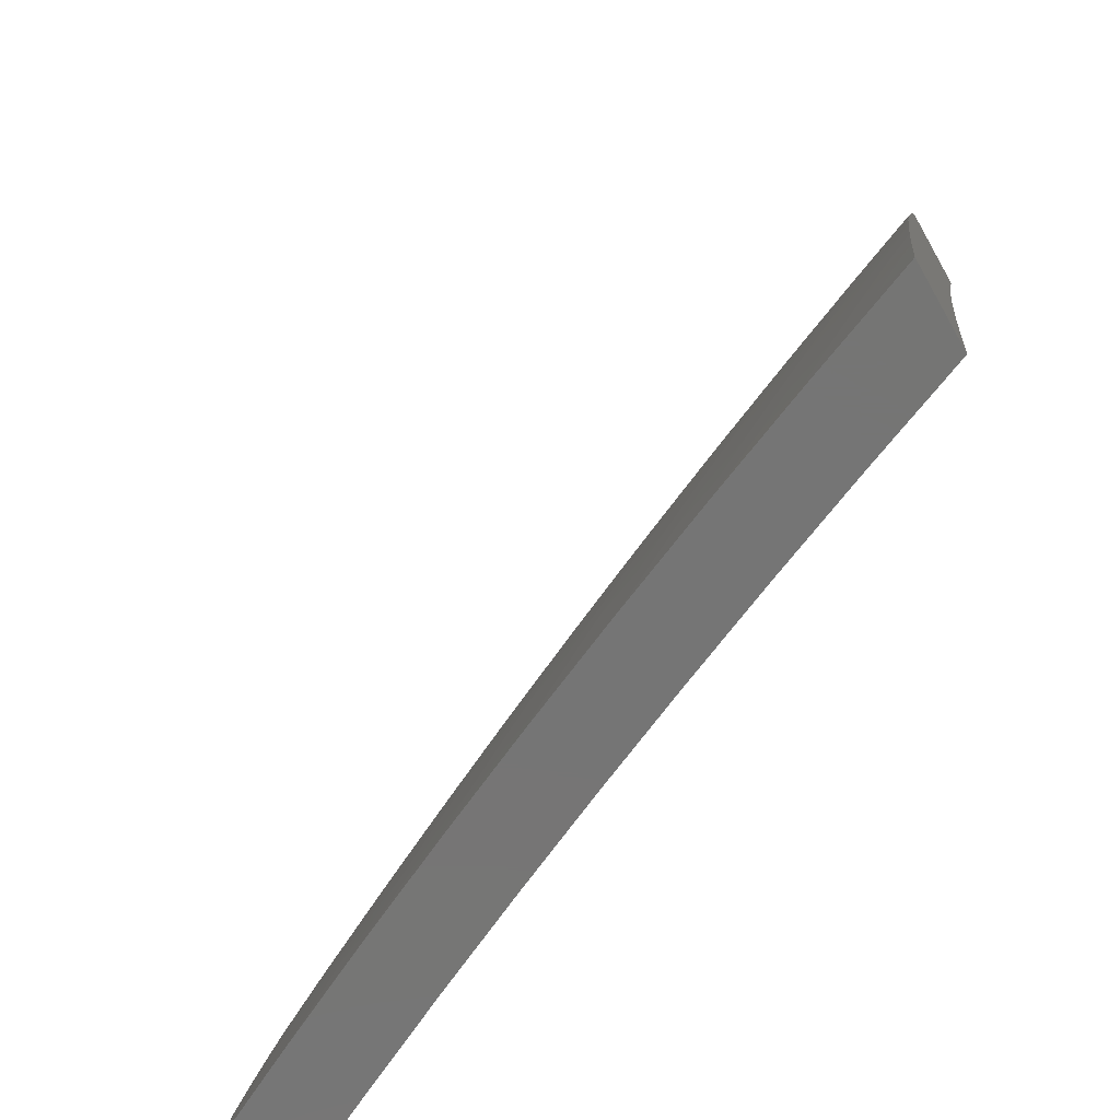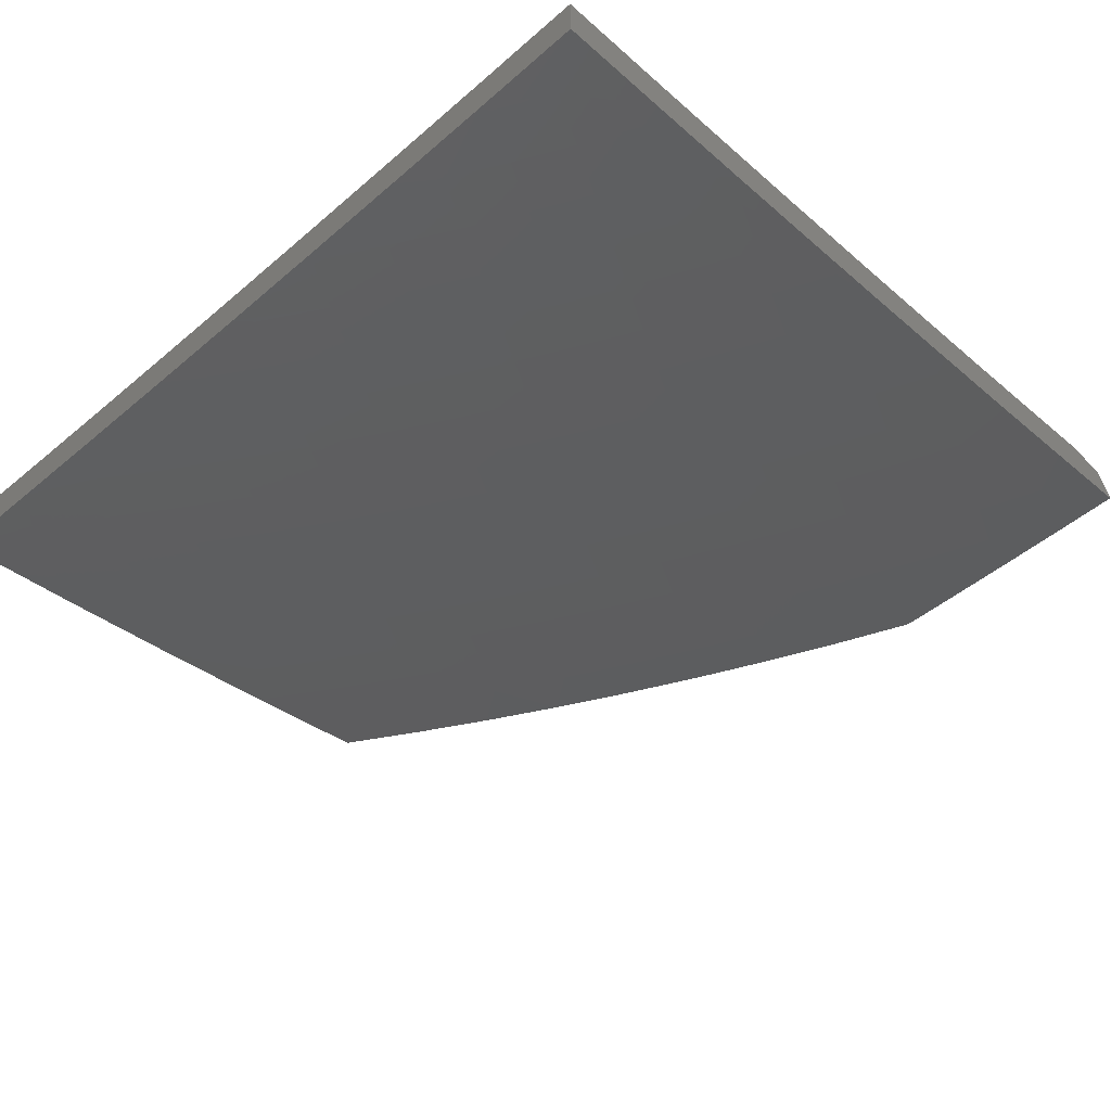
<metadata>
{"format":"stl","ext":"stl","renderer":"f3d","projection":"perspective","resolution":1024,"background":"white","views":[{"elev":-67.6,"azim":-150.3,"up":"+Y"},{"elev":-63.5,"azim":-46.2,"up":"+Z"}]}
</metadata>
<code>
# stl→obj: 380 verts, 756 faces
v 4.834 2 -10.06
v 4.95 2 -10
v 4.87 2.051 -10.03
v 4.922 2.066 -10
v 4.892 2.131 -10
v 4.839 2.121 -10.03
v 4.862 2.196 -10
v 4.806 2.191 -10.03
v 4.831 2.261 -10
v 4.772 2.26 -10.03
v 4.799 2.325 -10
v 4.737 2.329 -10.03
v 4.766 2.389 -10
v 4.701 2.398 -10.03
v 4.732 2.453 -10
v 4.664 2.467 -10.03
v 4.697 2.515 -10
v 4.626 2.535 -10.03
v 4.662 2.578 -10
v 4.579 2.615 -10.03
v 4.625 2.64 -10
v 4.588 2.701 -10
v 4.53 2.694 -10.03
v 4.55 2.762 -10
v 4.48 2.773 -10.03
v 4.511 2.822 -10
v 4.429 2.851 -10.03
v 4.471 2.882 -10
v 4.431 2.941 -10
v 4.375 2.929 -10.03
v 4.39 3 -10
v 4.293 3 -10.04
v 4.196 3 -10.09
v 4.277 2.975 -10.06
v 4.331 2.899 -10.06
v 4.098 3 -10.13
v 4.136 2.988 -10.12
v 4.19 2.914 -10.12
v 4.234 2.945 -10.09
v 4.287 2.87 -10.09
v 4.384 2.823 -10.06
v 4.093 2.956 -10.15
v 4 3 -10.17
v 4.05 2.925 -10.18
v 4.006 2.894 -10.2
v 4.103 2.853 -10.18
v 4.059 2.823 -10.2
v 4.155 2.781 -10.18
v 4.11 2.751 -10.2
v 4.205 2.707 -10.18
v 4.16 2.679 -10.2
v 4.254 2.633 -10.18
v 4.209 2.605 -10.2
v 4.302 2.558 -10.18
v 4.256 2.531 -10.2
v 4.348 2.483 -10.18
v 4.301 2.457 -10.2
v 4.392 2.407 -10.18
v 4.345 2.381 -10.2
v 4.429 2.342 -10.18
v 4.381 2.317 -10.2
v 4.464 2.277 -10.18
v 4.416 2.253 -10.2
v 4.498 2.212 -10.18
v 4.45 2.188 -10.2
v 4.532 2.146 -10.18
v 4.483 2.123 -10.2
v 4.564 2.08 -10.18
v 4.515 2.058 -10.2
v 4.595 2.014 -10.18
v 4.599 2 -10.18
v 4.644 2.035 -10.15
v 4.717 2 -10.12
v 4.693 2.057 -10.12
v 4.742 2.078 -10.09
v 4.661 2.124 -10.12
v 4.709 2.146 -10.09
v 4.628 2.192 -10.12
v 4.676 2.215 -10.09
v 4.594 2.259 -10.12
v 4.642 2.282 -10.09
v 4.559 2.326 -10.12
v 4.607 2.35 -10.09
v 4.523 2.392 -10.12
v 4.57 2.417 -10.09
v 4.486 2.458 -10.12
v 4.533 2.484 -10.09
v 4.44 2.536 -10.12
v 4.487 2.562 -10.09
v 4.393 2.613 -10.12
v 4.439 2.64 -10.09
v 4.345 2.689 -10.12
v 4.39 2.717 -10.09
v 4.295 2.765 -10.12
v 4.339 2.794 -10.09
v 4.243 2.84 -10.12
v 4 2.877 -10.21
v 4.015 2.792 -10.23
v 4 2.753 -10.25
v 4.066 2.721 -10.23
v 4.021 2.692 -10.26
v 4.115 2.65 -10.23
v 4.07 2.62 -10.26
v 4.163 2.577 -10.23
v 4.117 2.549 -10.26
v 4.21 2.503 -10.23
v 4.164 2.476 -10.26
v 4.255 2.43 -10.23
v 4.208 2.403 -10.26
v 4.298 2.355 -10.23
v 4.251 2.33 -10.26
v 4.334 2.292 -10.23
v 4.286 2.267 -10.26
v 4.369 2.229 -10.23
v 4.321 2.204 -10.26
v 4.402 2.165 -10.23
v 4.354 2.141 -10.26
v 4.435 2.1 -10.23
v 4.386 2.077 -10.26
v 4.466 2.036 -10.23
v 4.417 2.013 -10.26
v 4.48 2 -10.23
v 4.361 2 -10.29
v 4.337 2.054 -10.29
v 4.305 2.117 -10.29
v 4.257 2.093 -10.31
v 4.225 2.155 -10.31
v 4.176 2.131 -10.34
v 4.143 2.191 -10.34
v 4.096 2.166 -10.37
v 4.062 2.226 -10.37
v 4.014 2.2 -10.39
v 4 2.253 -10.39
v 4 2.126 -10.41
v 4 2.628 -10.29
v 4.025 2.591 -10.29
v 4 2.504 -10.32
v 4.072 2.52 -10.29
v 4.026 2.492 -10.31
v 4.117 2.448 -10.29
v 4.071 2.421 -10.31
v 4.161 2.377 -10.29
v 4.114 2.35 -10.31
v 4.204 2.304 -10.29
v 4.157 2.278 -10.31
v 4.239 2.242 -10.29
v 4.191 2.217 -10.31
v 4.273 2.18 -10.29
v 4.025 2.393 -10.34
v 4 2.378 -10.35
v 4.068 2.323 -10.34
v 4.021 2.296 -10.37
v 4.109 2.252 -10.34
v 4 2 -10.44
v 4.032 2.057 -10.42
v 4.048 2.141 -10.39
v 4.121 2 -10.39
v 4.111 2.022 -10.39
v 4.08 2.081 -10.39
v 4.16 2.045 -10.37
v 4.128 2.106 -10.37
v 4.209 2.069 -10.34
v 4.241 2 -10.34
v 4.24 2.008 -10.34
v 4.288 2.031 -10.31
v 4.772 2.009 -10.09
v 4.821 2.03 -10.06
v 4.79 2.099 -10.06
v 4.758 2.169 -10.06
v 4.724 2.237 -10.06
v 4.69 2.306 -10.06
v 4.654 2.374 -10.06
v 4.617 2.442 -10.06
v 4.579 2.509 -10.06
v 4.533 2.589 -10.06
v 4.485 2.667 -10.06
v 4.435 2.745 -10.06
v 4.612 2.102 -10.15
v 4.58 2.169 -10.15
v 4.546 2.235 -10.15
v 4.512 2.302 -10.15
v 4.476 2.367 -10.15
v 4.439 2.433 -10.15
v 4.394 2.51 -10.15
v 4.348 2.586 -10.15
v 4.3 2.661 -10.15
v 4.25 2.736 -10.15
v 4.199 2.811 -10.15
v 4.147 2.884 -10.15
v 4.878 2 -10.14
v 4.914 2.051 -10.11
v 5 2 -10.08
v 4.973 2.076 -10.07
v 5 2.081 -10.06
v 4.94 2.15 -10.07
v 5 2.162 -10.04
v 4.999 2.175 -10.04
v 5 2.242 -10.02
v 4.964 2.25 -10.04
v 5 2.322 -10
v 4.928 2.324 -10.04
v 4.956 2.41 -10
v 4.891 2.397 -10.04
v 4.911 2.497 -10
v 4.853 2.471 -10.04
v 4.814 2.544 -10.04
v 4.796 2.442 -10.07
v 4.757 2.514 -10.07
v 4.739 2.413 -10.11
v 4.7 2.484 -10.11
v 4.682 2.383 -10.15
v 4.644 2.454 -10.15
v 4.624 2.354 -10.18
v 4.587 2.424 -10.18
v 4.567 2.325 -10.22
v 4.53 2.394 -10.22
v 4.509 2.296 -10.25
v 4.473 2.363 -10.25
v 4.452 2.266 -10.29
v 4.415 2.333 -10.29
v 4.394 2.237 -10.32
v 4.358 2.303 -10.32
v 4.336 2.207 -10.35
v 4.3 2.272 -10.35
v 4.277 2.178 -10.39
v 4.243 2.242 -10.39
v 4.219 2.148 -10.42
v 4.185 2.211 -10.42
v 4.161 2.118 -10.45
v 4.127 2.181 -10.45
v 4.102 2.088 -10.48
v 4.069 2.15 -10.48
v 4.044 2.059 -10.51
v 4.011 2.119 -10.51
v 4 2.126 -10.51
v 4.034 2.211 -10.48
v 4.092 2.243 -10.45
v 4 2.253 -10.48
v 4.05 2.314 -10.45
v 4 2.378 -10.45
v 4.007 2.384 -10.45
v 4 2.504 -10.42
v 4.064 2.417 -10.42
v 4.019 2.488 -10.42
v 4.074 2.522 -10.39
v 4.027 2.593 -10.39
v 4 2.628 -10.39
v 4.082 2.629 -10.35
v 4.033 2.7 -10.35
v 4.087 2.736 -10.32
v 4 2.753 -10.35
v 4.036 2.807 -10.32
v 4 2.877 -10.31
v 4.09 2.844 -10.29
v 4.037 2.916 -10.29
v 4.089 2.954 -10.25
v 4 3 -10.27
v 4.141 2.991 -10.22
v 4.153 3 -10.21
v 4.196 2.918 -10.22
v 4.248 2.955 -10.18
v 4.249 2.844 -10.22
v 4.302 2.88 -10.18
v 4.3 2.769 -10.22
v 4.354 2.804 -10.18
v 4.35 2.693 -10.22
v 4.405 2.727 -10.18
v 4.399 2.617 -10.22
v 4.454 2.65 -10.18
v 4.446 2.54 -10.22
v 4.502 2.571 -10.18
v 4.491 2.462 -10.22
v 4.548 2.493 -10.18
v 4.754 2 -10.2
v 4.795 2.002 -10.18
v 4.855 2.026 -10.15
v 4.881 2.124 -10.11
v 4.906 2.223 -10.07
v 4.631 2 -10.26
v 4.704 2.047 -10.22
v 4.763 2.073 -10.18
v 4.822 2.099 -10.15
v 4.506 2 -10.32
v 4.554 2.063 -10.29
v 4.613 2.09 -10.25
v 4.645 2.021 -10.25
v 4.672 2.117 -10.22
v 4.73 2.144 -10.18
v 4.789 2.17 -10.15
v 4.848 2.197 -10.11
v 4.381 2 -10.38
v 4.435 2.01 -10.35
v 4.494 2.037 -10.32
v 4.521 2.131 -10.29
v 4.579 2.159 -10.25
v 4.545 2.228 -10.25
v 4.603 2.256 -10.22
v 4.254 2 -10.44
v 4.285 2.02 -10.42
v 4.344 2.048 -10.39
v 4.403 2.076 -10.35
v 4.37 2.142 -10.35
v 4.428 2.17 -10.32
v 4.128 2 -10.49
v 4.194 2.055 -10.45
v 4.252 2.084 -10.42
v 4.311 2.113 -10.39
v 4 2 -10.54
v 4.135 2.026 -10.48
v 4.306 3 -10.14
v 4.301 2.992 -10.15
v 4.355 2.915 -10.15
v 4.408 2.839 -10.15
v 4.46 2.761 -10.15
v 4.509 2.682 -10.15
v 4.558 2.603 -10.15
v 4.604 2.524 -10.15
v 4.457 3 -10.07
v 4.409 2.951 -10.11
v 4.607 3 -10
v 4.57 2.942 -10.04
v 4.462 2.987 -10.07
v 4.462 2.873 -10.11
v 4.662 2.919 -10
v 4.623 2.862 -10.04
v 4.569 2.828 -10.07
v 4.62 2.748 -10.07
v 4.565 2.715 -10.11
v 4.613 2.635 -10.11
v 4.715 2.836 -10
v 4.674 2.781 -10.04
v 4.669 2.667 -10.07
v 4.661 2.555 -10.11
v 4.766 2.753 -10
v 4.724 2.699 -10.04
v 4.717 2.585 -10.07
v 4.816 2.669 -10
v 4.773 2.616 -10.04
v 4.864 2.583 -10
v 4.462 2.104 -10.32
v 4.638 2.187 -10.22
v 4.696 2.214 -10.18
v 4.755 2.242 -10.15
v 4.813 2.269 -10.11
v 4.871 2.296 -10.07
v 4.487 2.199 -10.29
v 4.661 2.284 -10.18
v 4.719 2.313 -10.15
v 4.777 2.341 -10.11
v 4.834 2.369 -10.07
v 4.435 2.431 -10.25
v 4.39 2.507 -10.25
v 4.343 2.584 -10.25
v 4.295 2.659 -10.25
v 4.246 2.734 -10.25
v 4.195 2.808 -10.25
v 4.143 2.881 -10.25
v 4.378 2.4 -10.29
v 4.333 2.475 -10.29
v 4.288 2.551 -10.29
v 4.24 2.625 -10.29
v 4.191 2.699 -10.29
v 4.141 2.772 -10.29
v 4.321 2.368 -10.32
v 4.277 2.443 -10.32
v 4.232 2.517 -10.32
v 4.185 2.591 -10.32
v 4.137 2.664 -10.32
v 4.264 2.337 -10.35
v 4.221 2.411 -10.35
v 4.176 2.484 -10.35
v 4.13 2.557 -10.35
v 4.207 2.306 -10.39
v 4.164 2.378 -10.39
v 4.12 2.451 -10.39
v 4.149 2.274 -10.42
v 4.107 2.346 -10.42
v 4.514 2.795 -10.11
v 4.516 2.908 -10.07
v 5 2 -10
f 1 2 3
f 3 2 4
f 3 4 5
f 3 5 6
f 6 5 7
f 6 7 8
f 8 7 9
f 8 9 10
f 10 9 11
f 10 11 12
f 12 11 13
f 12 13 14
f 14 13 15
f 14 15 16
f 16 15 17
f 16 17 18
f 18 17 19
f 18 19 20
f 20 19 21
f 20 21 22
f 20 22 23
f 23 22 24
f 23 24 25
f 25 24 26
f 25 26 27
f 27 26 28
f 27 28 29
f 27 29 30
f 30 29 31
f 30 31 32
f 33 34 32
f 32 34 35
f 32 35 30
f 30 35 27
f 36 37 33
f 33 37 38
f 33 38 39
f 39 38 40
f 39 40 35
f 35 40 41
f 35 41 27
f 27 41 25
f 37 36 42
f 42 36 43
f 42 43 44
f 44 43 45
f 44 45 46
f 46 45 47
f 46 47 48
f 48 47 49
f 48 49 50
f 50 49 51
f 50 51 52
f 52 51 53
f 52 53 54
f 54 53 55
f 54 55 56
f 56 55 57
f 56 57 58
f 58 57 59
f 58 59 60
f 60 59 61
f 60 61 62
f 62 61 63
f 62 63 64
f 64 63 65
f 64 65 66
f 66 65 67
f 66 67 68
f 68 67 69
f 68 69 70
f 70 69 71
f 70 71 72
f 72 71 73
f 72 73 74
f 74 73 75
f 74 75 76
f 76 75 77
f 76 77 78
f 78 77 79
f 78 79 80
f 80 79 81
f 80 81 82
f 82 81 83
f 82 83 84
f 84 83 85
f 84 85 86
f 86 85 87
f 86 87 88
f 88 87 89
f 88 89 90
f 90 89 91
f 90 91 92
f 92 91 93
f 92 93 94
f 94 93 95
f 94 95 96
f 96 95 40
f 96 40 38
f 43 97 45
f 45 97 47
f 47 97 98
f 98 97 99
f 98 99 100
f 100 99 101
f 100 101 102
f 102 101 103
f 102 103 104
f 104 103 105
f 104 105 106
f 106 105 107
f 106 107 108
f 108 107 109
f 108 109 110
f 110 109 111
f 110 111 112
f 112 111 113
f 112 113 114
f 114 113 115
f 114 115 116
f 116 115 117
f 116 117 118
f 118 117 119
f 118 119 120
f 120 119 121
f 120 121 122
f 122 121 123
f 123 121 119
f 123 119 124
f 124 119 125
f 124 125 126
f 126 125 127
f 126 127 128
f 128 127 129
f 128 129 130
f 130 129 131
f 130 131 132
f 132 131 133
f 132 133 134
f 99 135 101
f 101 135 103
f 103 135 136
f 136 135 137
f 136 137 138
f 138 137 139
f 138 139 140
f 140 139 141
f 140 141 142
f 142 141 143
f 142 143 144
f 144 143 145
f 144 145 146
f 146 145 147
f 146 147 148
f 148 147 127
f 148 127 125
f 139 137 149
f 149 137 150
f 149 150 151
f 151 150 152
f 151 152 153
f 153 152 131
f 153 131 129
f 150 133 152
f 152 133 131
f 154 155 134
f 134 155 156
f 134 156 132
f 132 156 130
f 154 157 155
f 155 157 158
f 155 158 159
f 159 158 160
f 159 160 161
f 161 160 162
f 161 162 128
f 128 162 126
f 158 157 160
f 160 157 163
f 160 163 164
f 164 163 165
f 164 165 162
f 162 165 126
f 163 123 165
f 165 123 124
f 165 124 126
f 120 122 69
f 69 122 71
f 75 73 166
f 166 73 1
f 166 1 167
f 167 1 3
f 167 3 168
f 168 3 6
f 168 6 169
f 169 6 8
f 169 8 170
f 170 8 10
f 170 10 171
f 171 10 12
f 171 12 172
f 172 12 14
f 172 14 173
f 173 14 16
f 173 16 174
f 174 16 18
f 174 18 175
f 175 18 20
f 175 20 176
f 176 20 23
f 176 23 177
f 177 23 25
f 177 25 41
f 75 166 167
f 75 167 168
f 77 75 168
f 77 168 169
f 68 70 72
f 72 74 178
f 178 74 76
f 178 76 179
f 179 76 78
f 179 78 180
f 180 78 80
f 180 80 181
f 181 80 82
f 181 82 182
f 182 82 84
f 182 84 183
f 183 84 86
f 183 86 184
f 184 86 88
f 184 88 185
f 185 88 90
f 185 90 186
f 186 90 92
f 186 92 187
f 187 92 94
f 187 94 188
f 188 94 96
f 188 96 189
f 189 96 38
f 189 38 42
f 42 38 37
f 79 77 169
f 79 169 170
f 66 68 178
f 178 68 72
f 66 178 179
f 118 120 69
f 118 69 67
f 81 79 170
f 81 170 171
f 64 66 179
f 64 179 180
f 116 118 67
f 116 67 65
f 125 119 117
f 160 164 162
f 83 81 171
f 83 171 172
f 62 64 180
f 62 180 181
f 114 116 65
f 114 65 63
f 148 125 117
f 148 117 115
f 85 83 172
f 85 172 173
f 60 62 181
f 60 181 182
f 112 114 63
f 112 63 61
f 146 148 115
f 146 115 113
f 129 127 147
f 128 130 161
f 161 130 156
f 161 156 159
f 159 156 155
f 87 85 173
f 87 173 174
f 58 60 182
f 58 182 183
f 110 112 61
f 110 61 59
f 144 146 113
f 144 113 111
f 153 129 147
f 153 147 145
f 89 87 174
f 89 174 175
f 56 58 183
f 56 183 184
f 108 110 59
f 108 59 57
f 142 144 111
f 142 111 109
f 151 153 145
f 151 145 143
f 91 89 175
f 91 175 176
f 54 56 184
f 54 184 185
f 106 108 57
f 106 57 55
f 140 142 109
f 140 109 107
f 149 151 143
f 149 143 141
f 93 91 176
f 93 176 177
f 52 54 185
f 52 185 186
f 104 106 55
f 104 55 53
f 138 140 107
f 138 107 105
f 139 149 141
f 95 93 177
f 95 177 41
f 50 52 186
f 50 186 187
f 102 104 53
f 102 53 51
f 136 138 105
f 136 105 103
f 40 95 41
f 48 50 187
f 48 187 188
f 100 102 51
f 100 51 49
f 46 48 188
f 46 188 189
f 98 100 49
f 98 49 47
f 33 39 34
f 34 39 35
f 44 46 189
f 44 189 42
f 190 191 192
f 192 191 193
f 192 193 194
f 194 193 195
f 194 195 196
f 196 195 197
f 196 197 198
f 198 197 199
f 198 199 200
f 200 199 201
f 200 201 202
f 202 201 203
f 202 203 204
f 204 203 205
f 204 205 206
f 206 205 207
f 206 207 208
f 208 207 209
f 208 209 210
f 210 209 211
f 210 211 212
f 212 211 213
f 212 213 214
f 214 213 215
f 214 215 216
f 216 215 217
f 216 217 218
f 218 217 219
f 218 219 220
f 220 219 221
f 220 221 222
f 222 221 223
f 222 223 224
f 224 223 225
f 224 225 226
f 226 225 227
f 226 227 228
f 228 227 229
f 228 229 230
f 230 229 231
f 230 231 232
f 232 231 233
f 232 233 234
f 234 233 235
f 234 235 232
f 232 235 236
f 232 236 237
f 237 236 238
f 237 238 239
f 239 238 240
f 239 240 241
f 241 240 242
f 241 242 243
f 243 242 244
f 243 244 245
f 245 244 242
f 245 242 246
f 246 242 247
f 246 247 248
f 248 247 249
f 248 249 250
f 250 249 251
f 250 251 252
f 252 251 253
f 252 253 254
f 254 253 255
f 254 255 256
f 256 255 257
f 256 257 258
f 258 257 259
f 258 259 260
f 260 259 261
f 260 261 262
f 262 261 263
f 262 263 264
f 264 263 265
f 264 265 266
f 266 265 267
f 266 267 268
f 268 267 269
f 268 269 270
f 270 269 271
f 270 271 272
f 272 271 273
f 272 273 216
f 216 273 214
f 274 275 190
f 190 275 276
f 190 276 191
f 191 276 277
f 191 277 195
f 195 277 278
f 195 278 199
f 199 278 201
f 279 280 274
f 274 280 281
f 274 281 275
f 275 281 282
f 275 282 276
f 276 282 277
f 283 284 279
f 279 284 285
f 279 285 286
f 286 285 287
f 286 287 280
f 280 287 288
f 280 288 281
f 281 288 289
f 281 289 282
f 282 289 290
f 282 290 277
f 277 290 278
f 291 292 283
f 283 292 293
f 283 293 284
f 284 293 294
f 284 294 295
f 295 294 296
f 295 296 297
f 297 296 215
f 297 215 213
f 298 299 291
f 291 299 300
f 291 300 301
f 301 300 302
f 301 302 303
f 303 302 221
f 303 221 219
f 304 305 298
f 298 305 306
f 298 306 299
f 299 306 307
f 299 307 300
f 300 307 302
f 308 233 304
f 304 233 231
f 304 231 309
f 309 231 229
f 309 229 305
f 305 229 227
f 305 227 306
f 306 227 225
f 306 225 307
f 307 225 223
f 307 223 302
f 302 223 221
f 308 235 233
f 235 238 236
f 247 251 249
f 253 257 255
f 259 310 261
f 261 310 311
f 261 311 263
f 263 311 312
f 263 312 265
f 265 312 313
f 265 313 267
f 267 313 314
f 267 314 269
f 269 314 315
f 269 315 271
f 271 315 316
f 271 316 273
f 273 316 317
f 273 317 214
f 214 317 212
f 318 319 310
f 310 319 312
f 310 312 311
f 320 321 318
f 318 321 322
f 318 322 319
f 319 322 323
f 319 323 313
f 313 323 314
f 320 324 321
f 321 324 325
f 321 325 326
f 326 325 327
f 326 327 328
f 328 327 329
f 328 329 316
f 316 329 317
f 324 330 325
f 325 330 331
f 325 331 327
f 327 331 332
f 327 332 329
f 329 332 333
f 329 333 317
f 317 333 212
f 330 334 331
f 331 334 335
f 331 335 332
f 332 335 336
f 332 336 333
f 333 336 210
f 333 210 212
f 334 337 335
f 335 337 338
f 335 338 336
f 336 338 208
f 336 208 210
f 337 339 338
f 338 339 206
f 338 206 208
f 339 204 206
f 195 193 191
f 286 280 279
f 199 197 195
f 293 292 340
f 340 292 301
f 340 301 303
f 284 295 285
f 285 295 341
f 285 341 287
f 287 341 342
f 287 342 288
f 288 342 343
f 288 343 289
f 289 343 344
f 289 344 290
f 290 344 345
f 290 345 278
f 278 345 201
f 292 291 301
f 293 340 294
f 294 340 346
f 294 346 296
f 296 346 217
f 296 217 215
f 346 340 303
f 295 297 341
f 341 297 347
f 341 347 342
f 342 347 348
f 342 348 343
f 343 348 349
f 343 349 344
f 344 349 350
f 344 350 345
f 345 350 203
f 345 203 201
f 309 305 304
f 217 346 219
f 219 346 303
f 297 213 347
f 347 213 211
f 347 211 348
f 348 211 209
f 348 209 349
f 349 209 207
f 349 207 350
f 350 207 205
f 350 205 203
f 216 218 272
f 272 218 351
f 272 351 270
f 270 351 352
f 270 352 268
f 268 352 353
f 268 353 266
f 266 353 354
f 266 354 264
f 264 354 355
f 264 355 262
f 262 355 356
f 262 356 260
f 260 356 357
f 260 357 258
f 258 357 256
f 218 220 351
f 351 220 358
f 351 358 352
f 352 358 359
f 352 359 353
f 353 359 360
f 353 360 354
f 354 360 361
f 354 361 355
f 355 361 362
f 355 362 356
f 356 362 363
f 356 363 357
f 357 363 254
f 357 254 256
f 220 222 358
f 358 222 364
f 358 364 359
f 359 364 365
f 359 365 360
f 360 365 366
f 360 366 361
f 361 366 367
f 361 367 362
f 362 367 368
f 362 368 363
f 363 368 250
f 363 250 254
f 254 250 252
f 222 224 364
f 364 224 369
f 364 369 365
f 365 369 370
f 365 370 366
f 366 370 371
f 366 371 367
f 367 371 372
f 367 372 368
f 368 372 248
f 368 248 250
f 224 226 369
f 369 226 373
f 369 373 370
f 370 373 374
f 370 374 371
f 371 374 375
f 371 375 372
f 372 375 245
f 372 245 248
f 248 245 246
f 226 228 373
f 373 228 376
f 373 376 374
f 374 376 377
f 374 377 375
f 375 377 243
f 375 243 245
f 228 230 376
f 376 230 237
f 376 237 377
f 377 237 239
f 377 239 243
f 243 239 241
f 230 232 237
f 328 316 315
f 328 315 378
f 378 315 314
f 378 314 323
f 326 378 379
f 379 378 323
f 379 323 322
f 378 326 328
f 319 313 312
f 322 321 379
f 379 321 326
f 257 43 259
f 259 43 36
f 259 36 310
f 310 36 33
f 310 33 32
f 310 32 318
f 318 32 31
f 318 31 320
f 31 29 320
f 320 29 28
f 320 28 26
f 26 24 320
f 320 24 324
f 324 24 22
f 324 22 330
f 330 22 21
f 330 21 334
f 334 21 19
f 334 19 17
f 334 17 337
f 337 17 15
f 337 15 339
f 339 15 13
f 339 13 204
f 204 13 11
f 204 11 9
f 204 9 202
f 202 9 7
f 202 7 200
f 200 7 5
f 200 5 4
f 2 380 4
f 4 380 200
f 380 2 192
f 192 2 1
f 192 1 190
f 190 1 73
f 190 73 274
f 274 73 71
f 274 71 279
f 279 71 122
f 279 122 283
f 283 122 123
f 283 123 291
f 291 123 163
f 291 163 298
f 298 163 157
f 298 157 304
f 304 157 154
f 304 154 308
f 308 154 235
f 235 154 134
f 235 134 238
f 238 134 133
f 238 133 240
f 240 133 242
f 242 133 150
f 242 150 247
f 247 150 137
f 247 137 251
f 251 137 135
f 251 135 253
f 253 135 99
f 253 99 257
f 257 99 97
f 257 97 43
f 192 194 380
f 380 194 196
f 380 196 198
f 198 200 380

</code>
